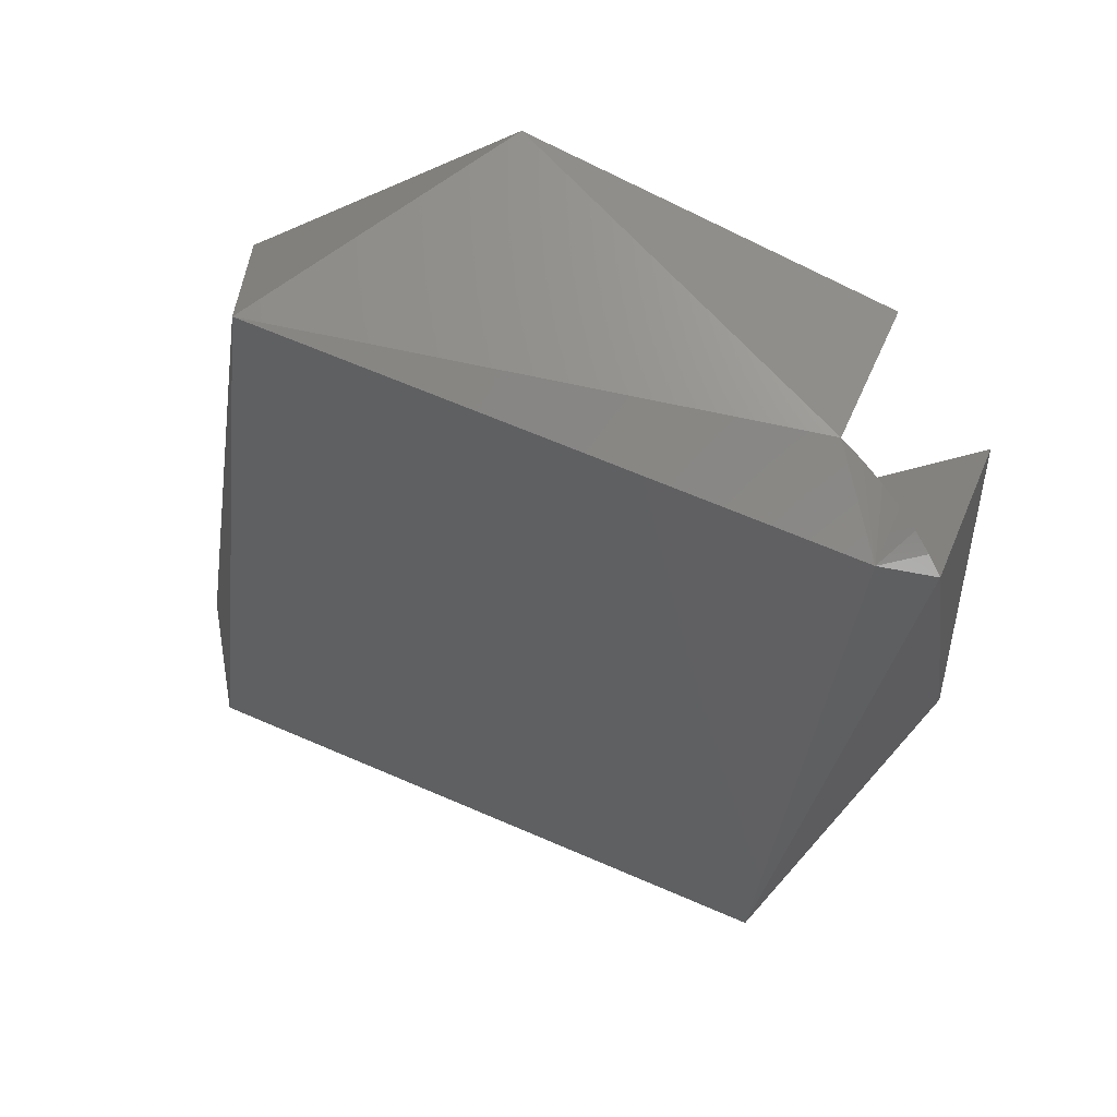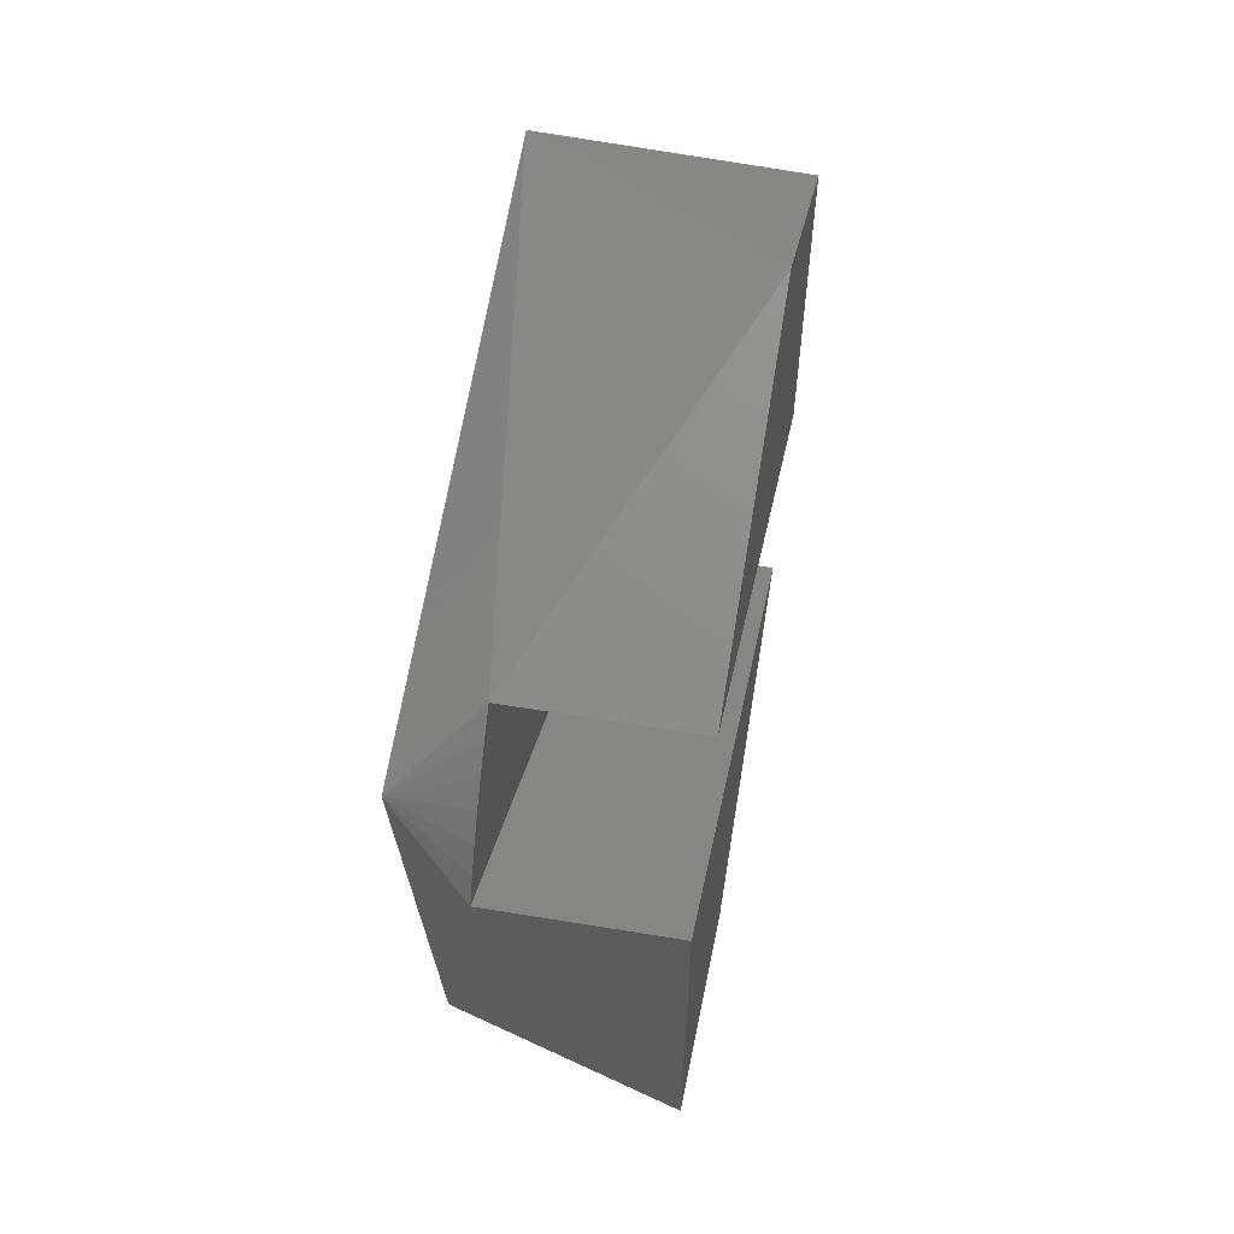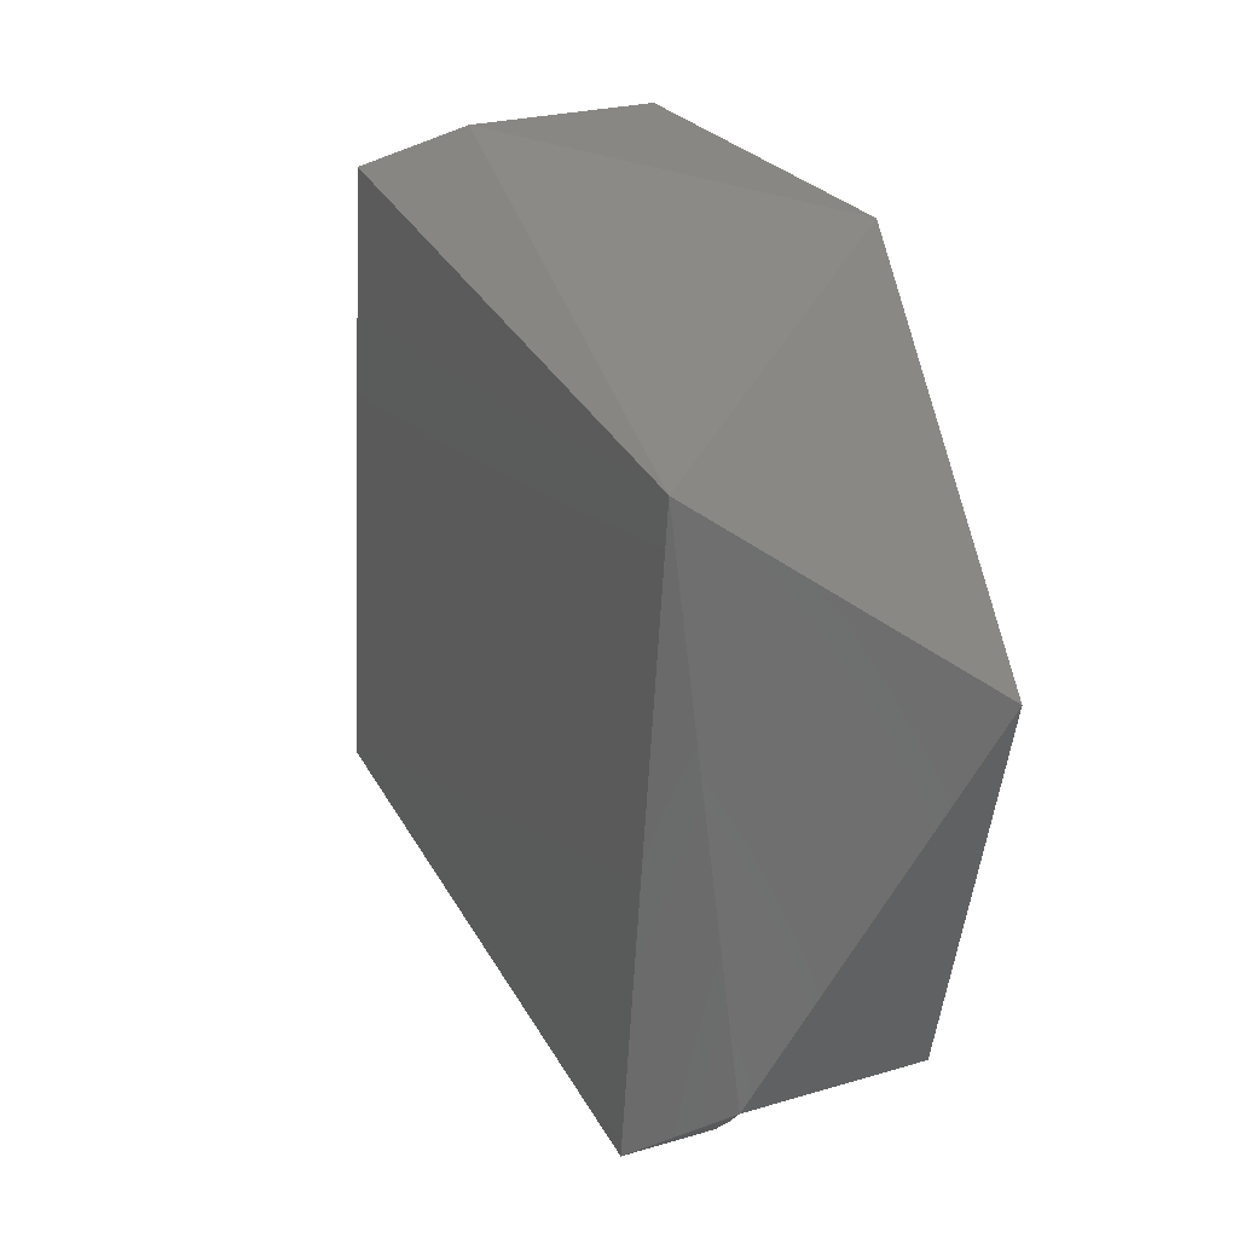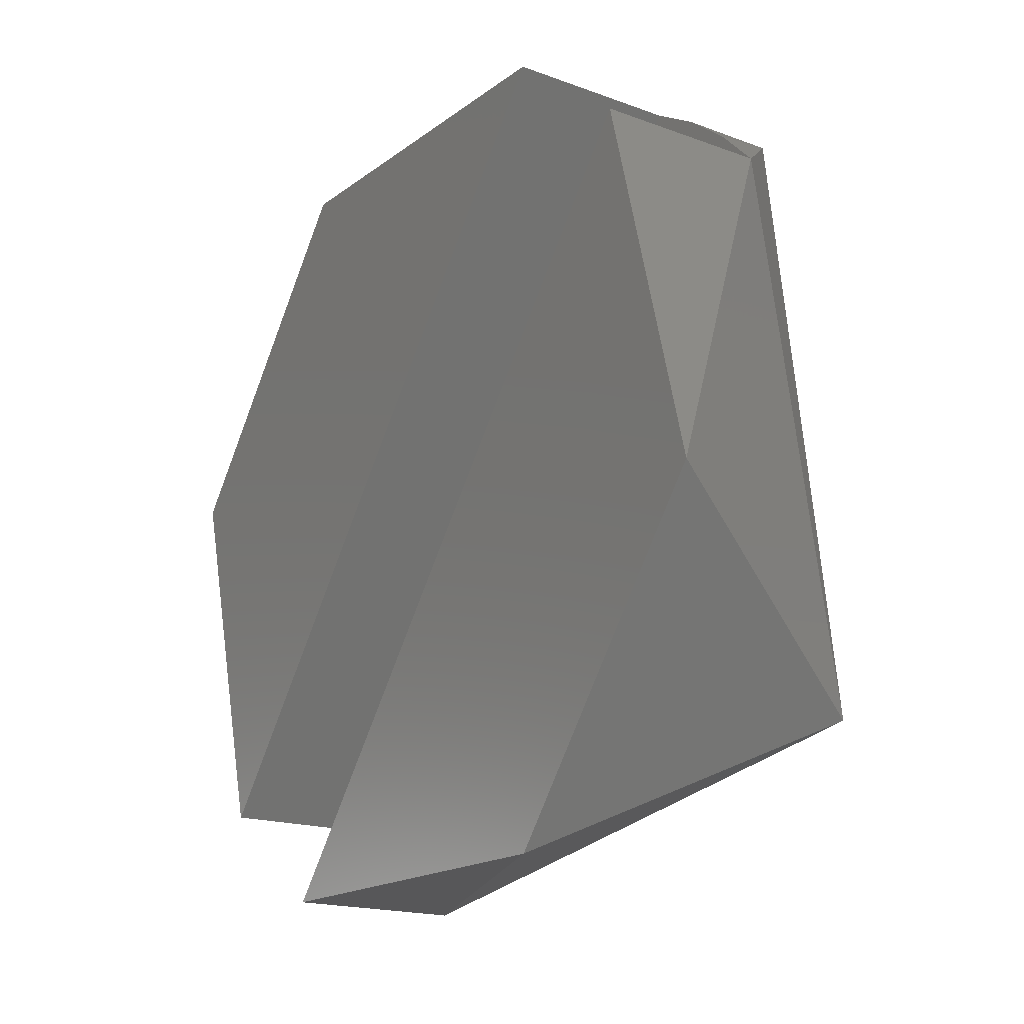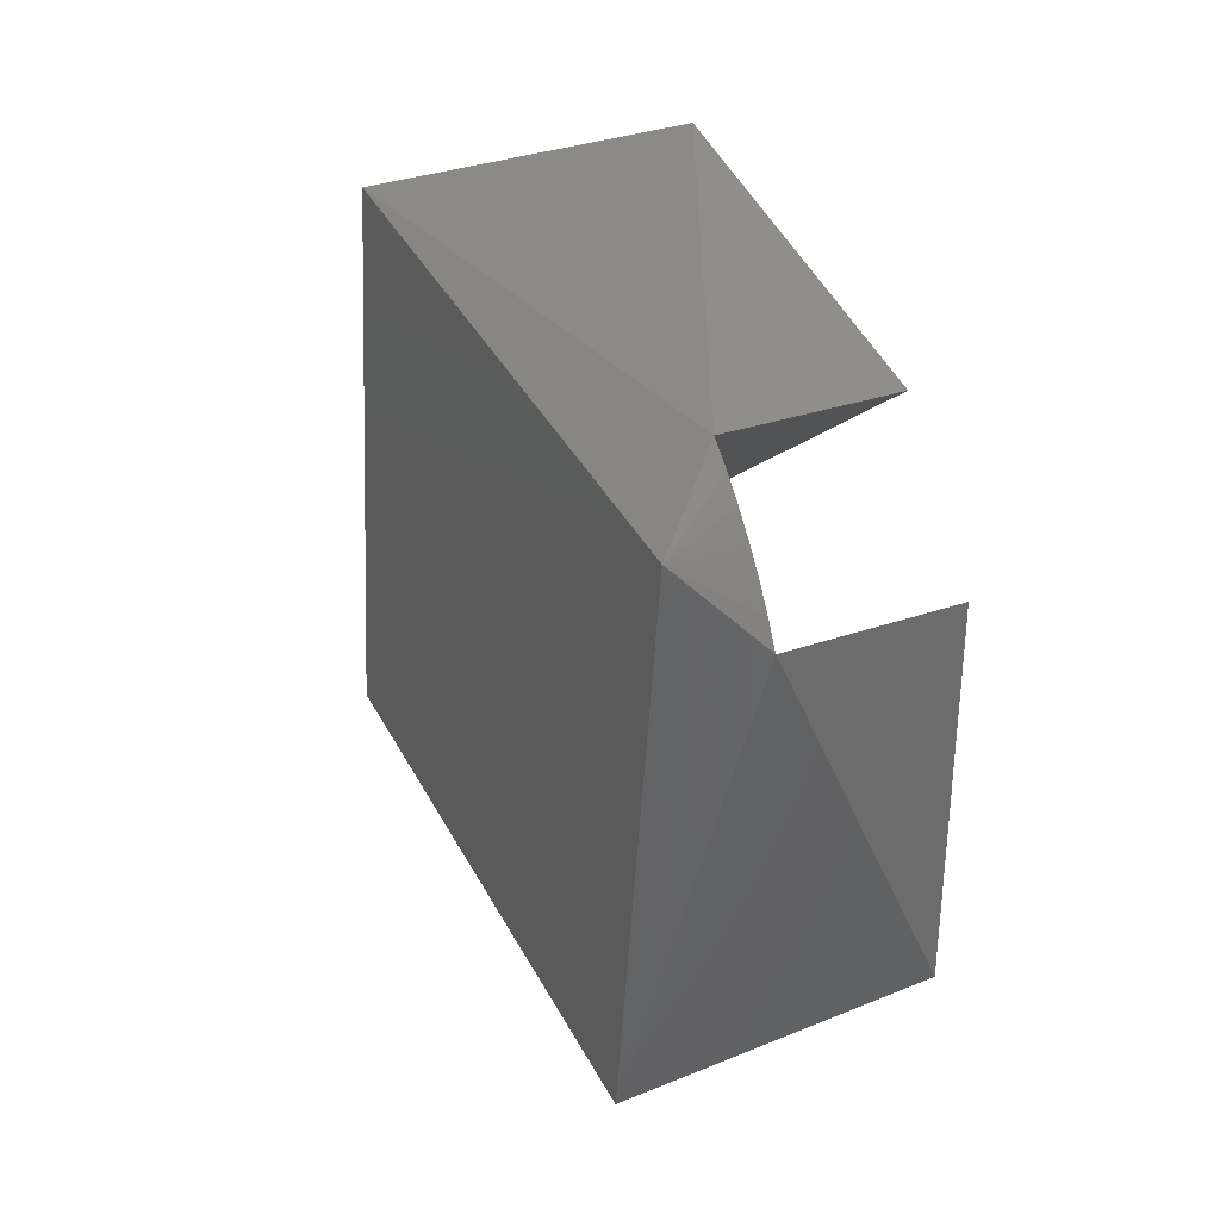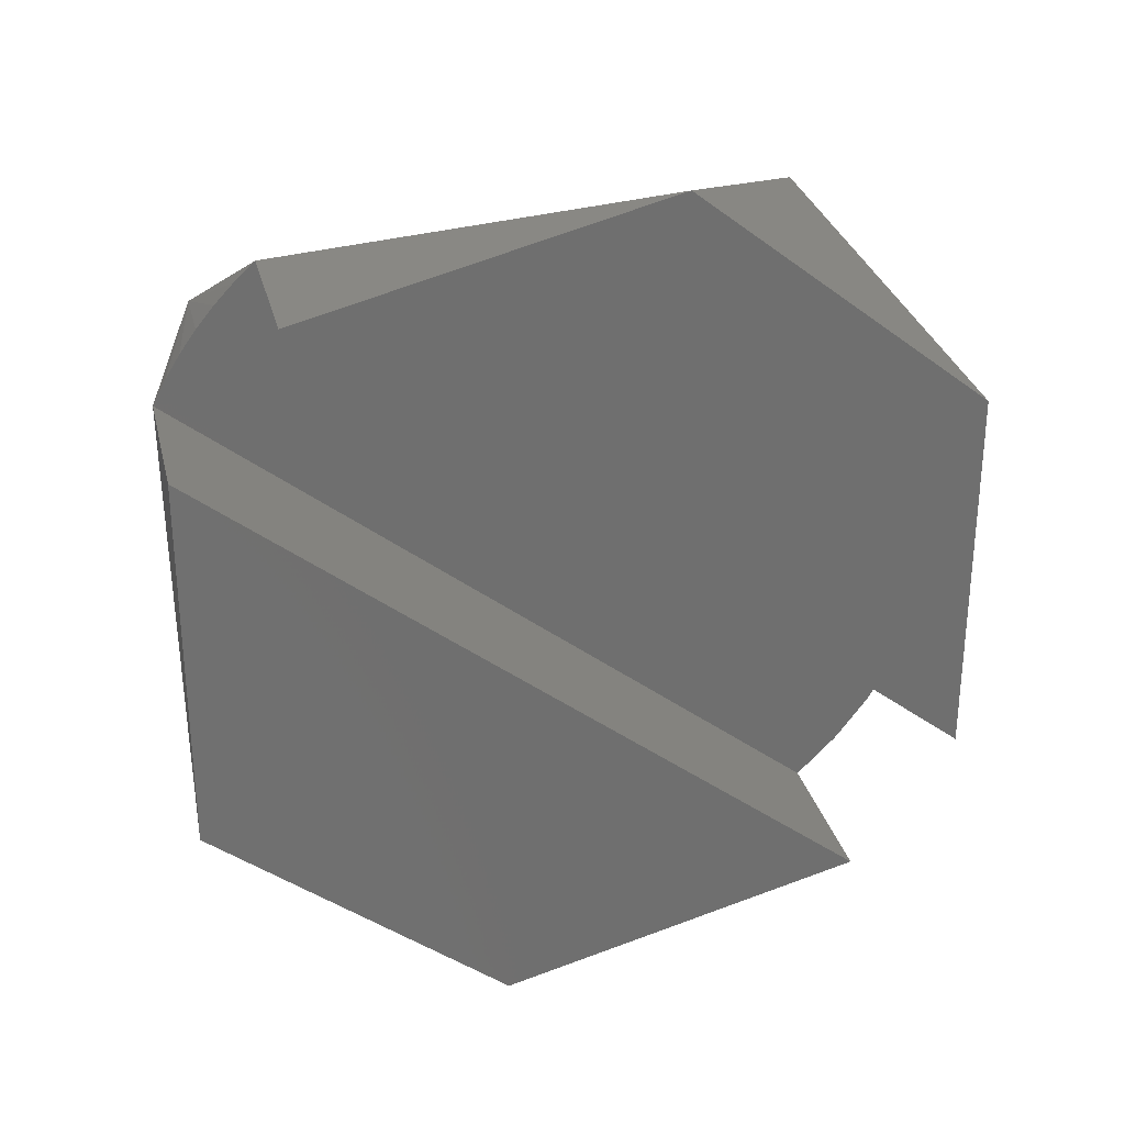
<metadata>
{"format":"stl","ext":"stl","renderer":"f3d","projection":"perspective","resolution":1024,"background":"white","views":[{"elev":48.4,"azim":112.2,"up":"+Y"},{"elev":59.2,"azim":-170.4,"up":"+Y"},{"elev":25.3,"azim":154.7,"up":"+Z"},{"elev":-17.9,"azim":-35.6,"up":"+Z"},{"elev":31.9,"azim":154.0,"up":"+Y"},{"elev":28.1,"azim":-103.5,"up":"+Y"}]}
</metadata>
<code>
# stl→obj: 22 verts, 42 faces
v 0.1263 0.1868 0.4964
v 0.1263 0.1863 0.496
v 0.1263 0.1864 0.4962
v 0.1263 0.1866 0.4963
v 0.1263 0.1884 0.4933
v 0.1263 0.1886 0.4934
v 0.1263 0.1885 0.4933
v 0.1263 0.1887 0.4935
v 0.1263 0.1889 0.4937
v 0.1263 0.1888 0.4936
v 0.1256 0.1884 0.4933
v 0.1256 0.1863 0.496
v 0.1256 0.1868 0.4933
v 0.1256 0.1859 0.4945
v 0.1266 0.1887 0.4935
v 0.1266 0.1862 0.4938
v 0.1266 0.1865 0.4962
v 0.1266 0.189 0.4959
v 0.1256 0.1884 0.4964
v 0.1256 0.1868 0.4964
v 0.1256 0.1893 0.4952
v 0.1256 0.1889 0.4937
f 1 2 3
f 1 3 4
f 5 2 1
f 6 7 5
f 6 5 1
f 8 6 1
f 8 8 1
f 9 10 8
f 9 8 1
f 2 5 11
f 12 2 11
f 11 13 14
f 11 14 12
f 6 8 15
f 7 6 15
f 5 7 15
f 16 5 15
f 13 11 5
f 13 5 16
f 2 16 17
f 3 2 17
f 14 13 16
f 14 16 2
f 4 3 17
f 1 4 17
f 12 14 2
f 18 1 17
f 19 20 1
f 19 1 18
f 9 18 15
f 10 9 15
f 8 10 15
f 21 19 18
f 21 18 9
f 8 8 15
f 22 21 9
f 15 17 16
f 18 17 15
f 20 9 1
f 20 22 9
f 21 22 20
f 21 20 19

</code>
